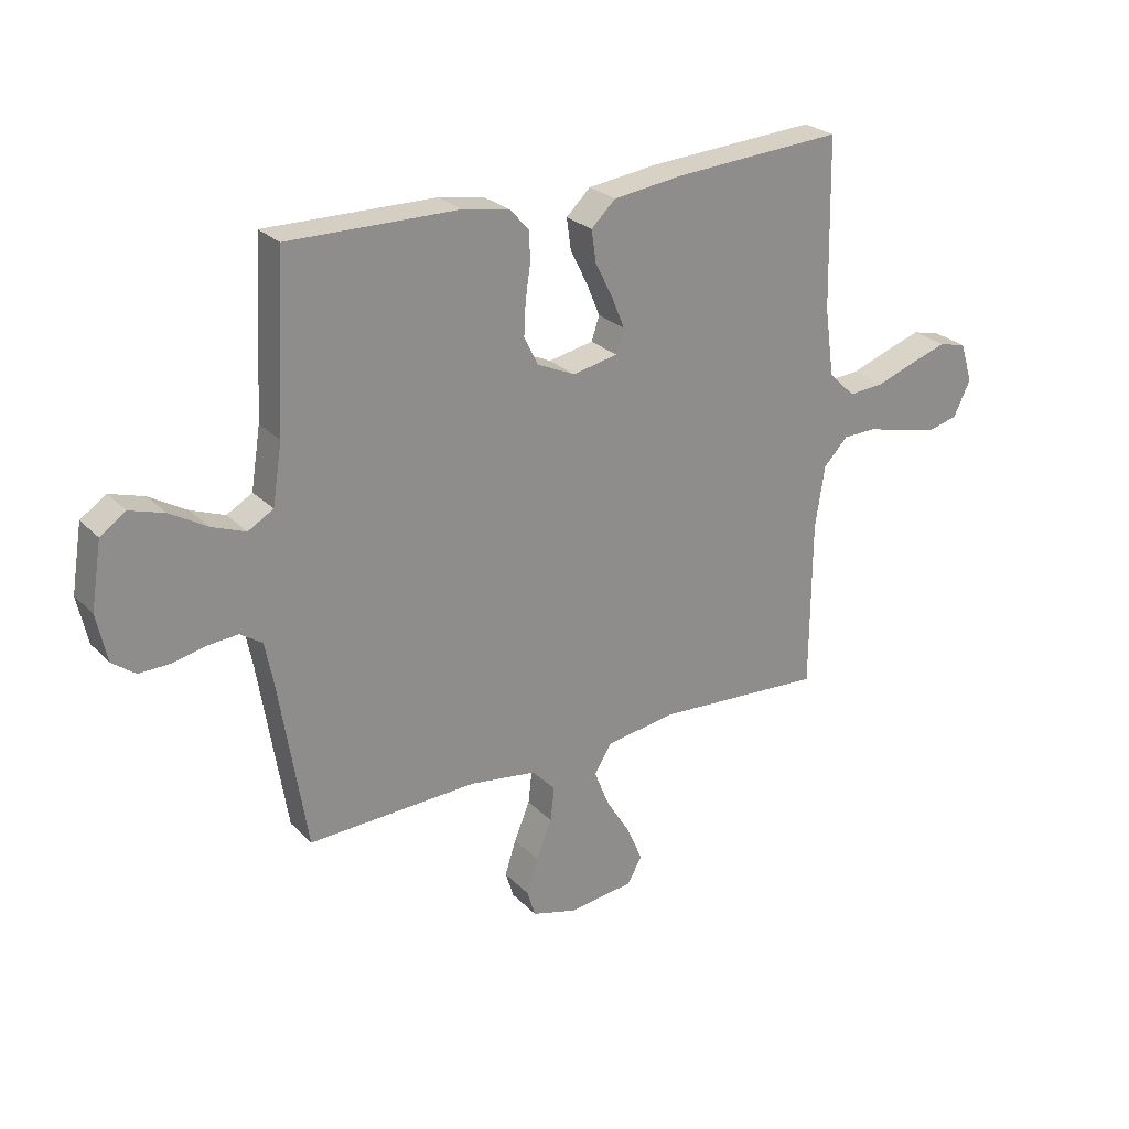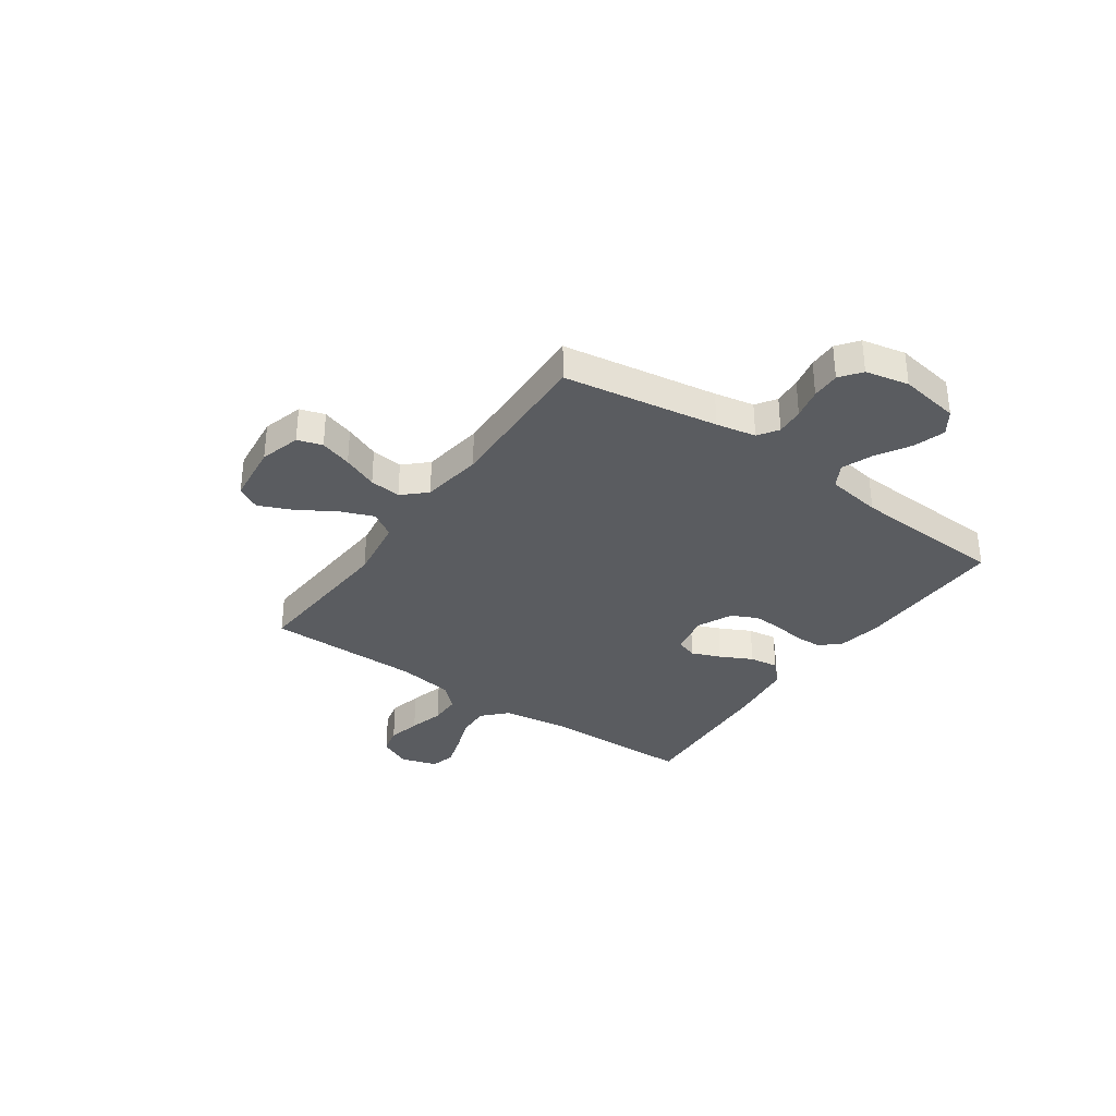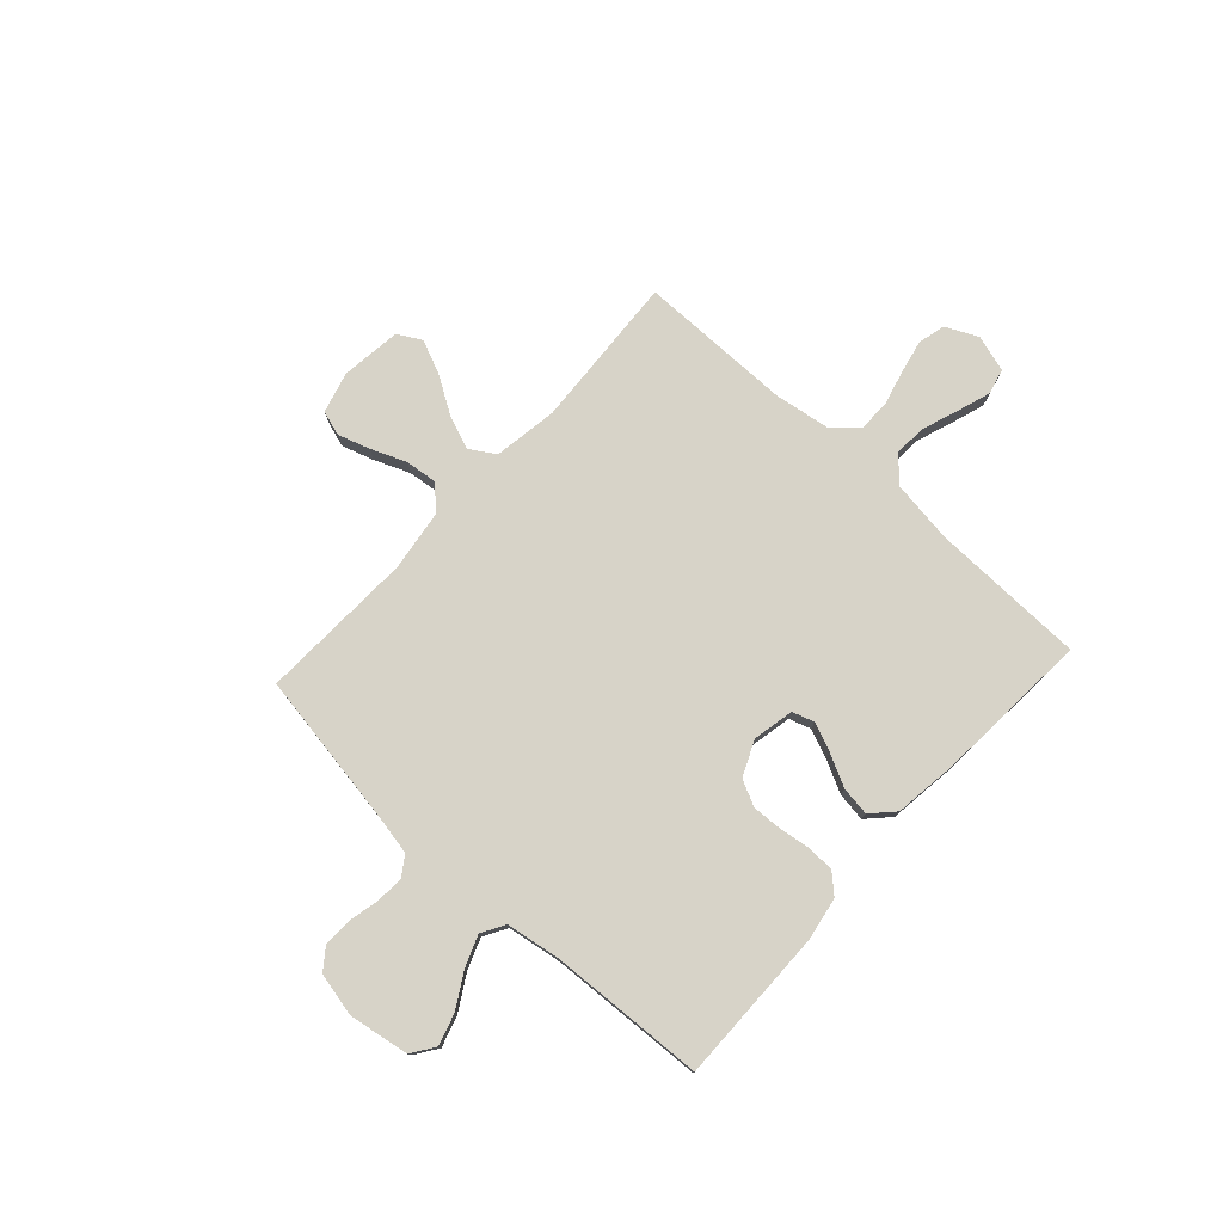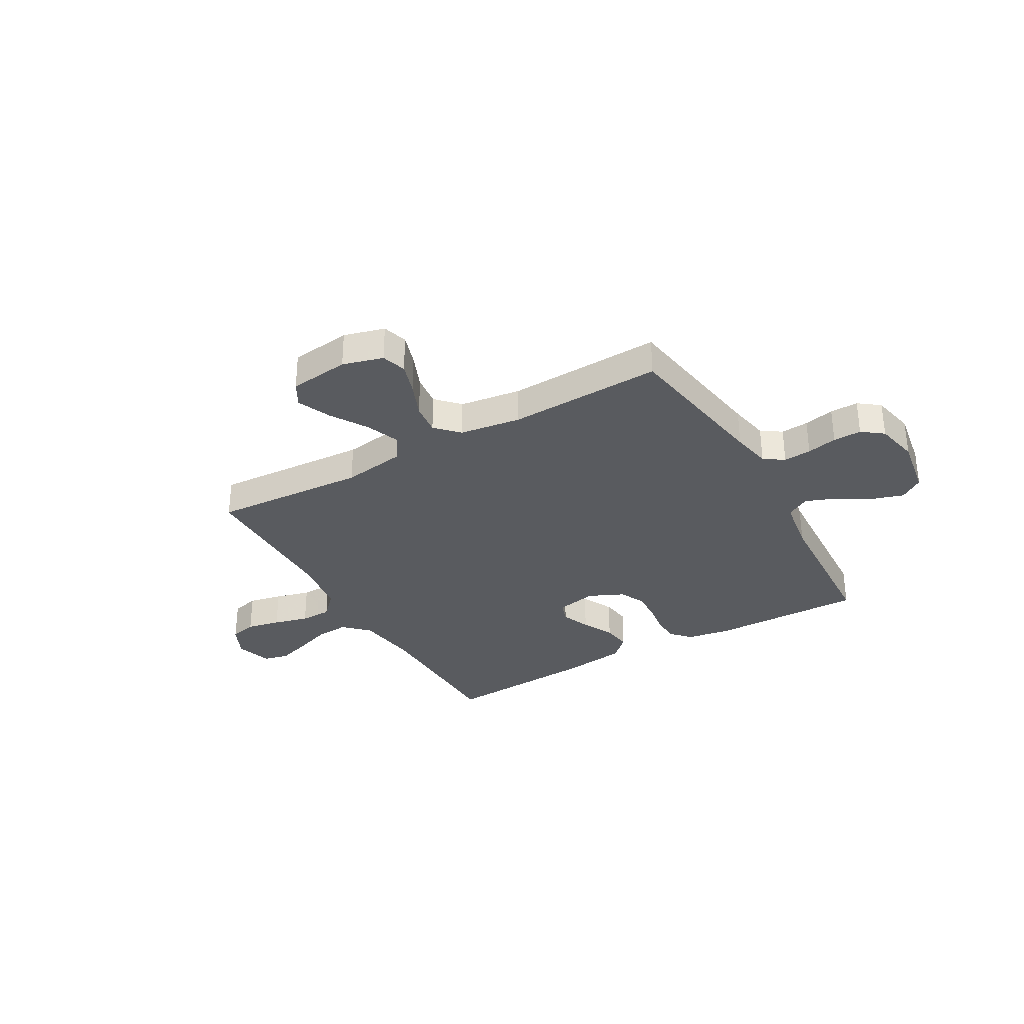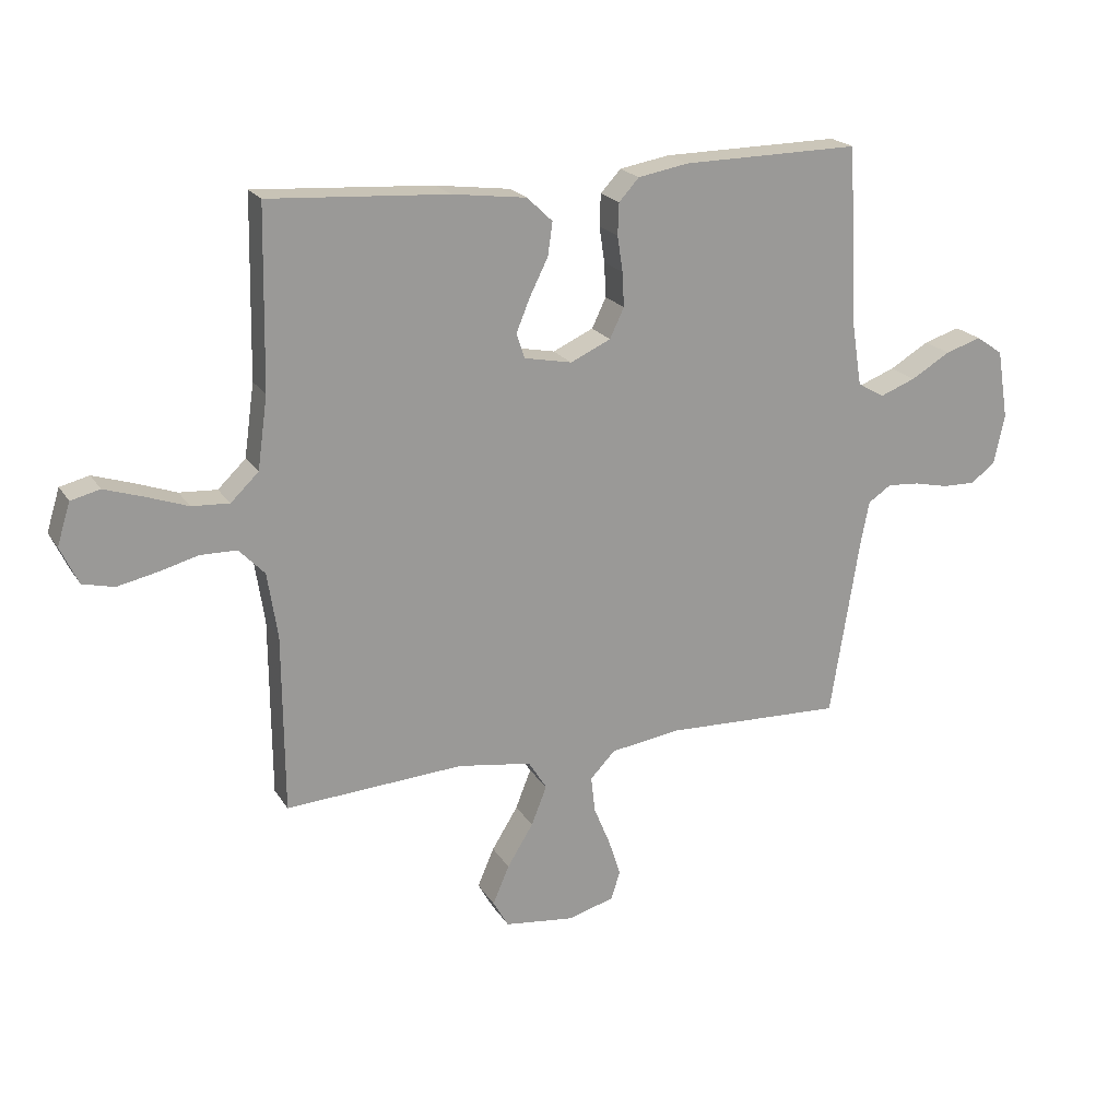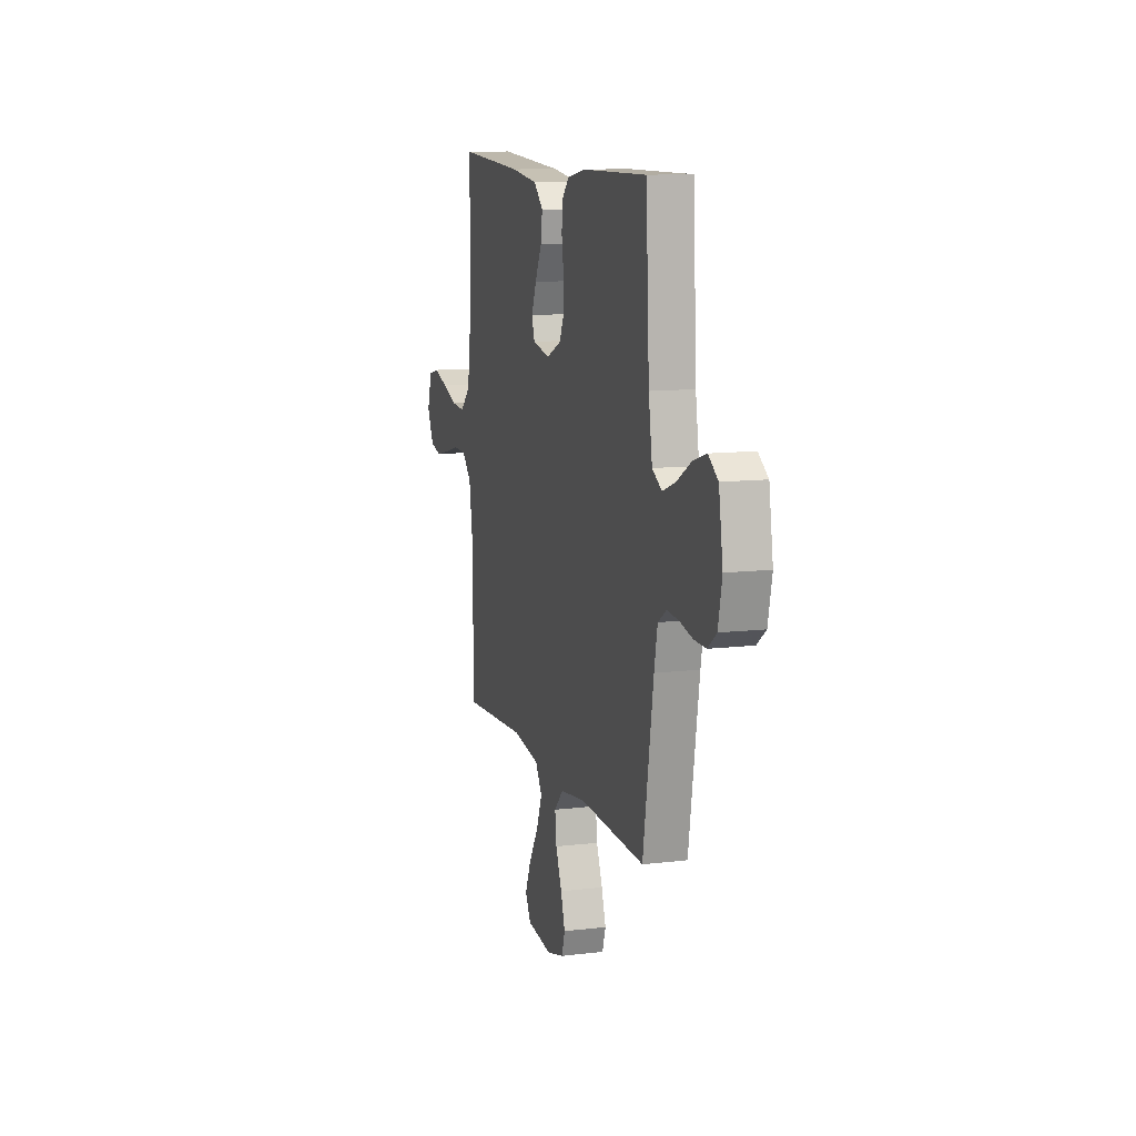
<metadata>
{"format":"obj","ext":"obj","renderer":"f3d","projection":"perspective","resolution":1024,"background":"white","views":[{"elev":25.8,"azim":-33.2,"up":"+Z"},{"elev":-33.8,"azim":-125.1,"up":"+Y"},{"elev":77.0,"azim":-47.5,"up":"+Y"},{"elev":-32.7,"azim":-150.2,"up":"+Y"},{"elev":20.6,"azim":156.6,"up":"+Z"},{"elev":11.3,"azim":-106.4,"up":"+Z"}]}
</metadata>
<code>
v 0.5 0.07 0.5
v 0.506 0.07 0.2
v 0.523 0.07 0.078
v 0.57 0.07 0.033
v 0.633 0.07 0.037
v 0.703 0.07 0.062
v 0.768 0.07 0.083
v 0.817 0.07 0.071
v 0.839 0.07 0
v 0.809 0.07 -0.063
v 0.756 0.07 -0.076
v 0.691 0.07 -0.062
v 0.623 0.07 -0.044
v 0.562 0.07 -0.045
v 0.519 0.07 -0.09
v 0.502 0.07 -0.2
v 0.5 0.07 -0.5
v 0.2 0.07 -0.481
v 0.076 0.07 -0.5
v 0.045 0.07 -0.549
v 0.071 0.07 -0.615
v 0.115 0.07 -0.686
v 0.143 0.07 -0.751
v 0.117 0.07 -0.797
v 0 0.07 -0.811
v -0.079 0.07 -0.789
v -0.094 0.07 -0.741
v -0.074 0.07 -0.679
v -0.046 0.07 -0.611
v -0.039 0.07 -0.55
v -0.081 0.07 -0.506
v -0.2 0.07 -0.489
v -0.5 0.07 -0.5
v -0.548 0.07 -0.2
v -0.563 0.07 -0.123
v -0.602 0.07 -0.097
v -0.656 0.07 -0.101
v -0.715 0.07 -0.114
v -0.77 0.07 -0.115
v -0.811 0.07 -0.084
v -0.829 0.07 0
v -0.81 0.07 0.117
v -0.765 0.07 0.148
v -0.704 0.07 0.129
v -0.638 0.07 0.09
v -0.578 0.07 0.067
v -0.533 0.07 0.093
v -0.516 0.07 0.2
v -0.5 0.07 0.5
v -0.2 0.07 0.496
v -0.116 0.07 0.481
v -0.082 0.07 0.444
v -0.08 0.07 0.391
v -0.089 0.07 0.331
v -0.092 0.07 0.273
v -0.068 0.07 0.223
v 0 0.07 0.192
v 0.08 0.07 0.208
v 0.094 0.07 0.25
v 0.071 0.07 0.306
v 0.04 0.07 0.368
v 0.032 0.07 0.424
v 0.075 0.07 0.465
v 0.2 0.07 0.481
v 0.5 0 0.5
v 0.506 0 0.2
v 0.523 0 0.078
v 0.57 0 0.033
v 0.633 0 0.037
v 0.703 0 0.062
v 0.768 0 0.083
v 0.817 0 0.071
v 0.839 0 0
v 0.809 0 -0.063
v 0.756 0 -0.076
v 0.691 0 -0.062
v 0.623 0 -0.044
v 0.562 0 -0.045
v 0.519 0 -0.09
v 0.502 0 -0.2
v 0.5 0 -0.5
v 0.2 0 -0.481
v 0.076 0 -0.5
v 0.045 0 -0.549
v 0.071 0 -0.615
v 0.115 0 -0.686
v 0.143 0 -0.751
v 0.117 0 -0.797
v 0 0 -0.811
v -0.079 0 -0.789
v -0.094 0 -0.741
v -0.074 0 -0.679
v -0.046 0 -0.611
v -0.039 0 -0.55
v -0.081 0 -0.506
v -0.2 0 -0.489
v -0.5 0 -0.5
v -0.548 0 -0.2
v -0.563 0 -0.123
v -0.602 0 -0.097
v -0.656 0 -0.101
v -0.715 0 -0.114
v -0.77 0 -0.115
v -0.811 0 -0.084
v -0.829 0 0
v -0.81 0 0.117
v -0.765 0 0.148
v -0.704 0 0.129
v -0.638 0 0.09
v -0.578 0 0.067
v -0.533 0 0.093
v -0.516 0 0.2
v -0.5 0 0.5
v -0.2 0 0.496
v -0.116 0 0.481
v -0.082 0 0.444
v -0.08 0 0.391
v -0.089 0 0.331
v -0.092 0 0.273
v -0.068 0 0.223
v 0 0 0.192
v 0.08 0 0.208
v 0.094 0 0.25
v 0.071 0 0.306
v 0.04 0 0.368
v 0.032 0 0.424
v 0.075 0 0.465
v 0.2 0 0.481
f 63 64 1 2
f 60 61 62 63
f 59 60 63 2
f 58 59 2 3
f 57 58 3 4
f 51 52 53 54
f 51 54 55
f 48 49 50 51
f 47 48 51 55
f 46 47 55 56
f 42 43 44 45
f 42 45 46
f 41 42 46
f 40 41 46
f 37 38 39 40
f 36 37 40 46
f 35 36 46 56
f 32 33 34
f 31 32 34 35
f 26 27 28 29
f 24 25 26 29
f 24 29 30
f 21 22 23 24
f 20 21 24 30
f 19 20 30 31
f 16 17 18
f 15 16 18 19
f 14 15 19 31
f 10 11 12 13
f 8 9 10 13
f 8 13 14
f 5 6 7 8
f 5 8 14
f 4 5 14 31
f 31 35 56 57
f 4 31 57
f 66 65 128 127
f 127 126 125 124
f 66 127 124 123
f 67 66 123 122
f 68 67 122 121
f 118 117 116 115
f 119 118 115
f 115 114 113 112
f 119 115 112 111
f 120 119 111 110
f 109 108 107 106
f 110 109 106
f 110 106 105
f 110 105 104
f 104 103 102 101
f 110 104 101 100
f 120 110 100 99
f 98 97 96
f 99 98 96 95
f 93 92 91 90
f 93 90 89 88
f 94 93 88
f 88 87 86 85
f 94 88 85 84
f 95 94 84 83
f 82 81 80
f 83 82 80 79
f 95 83 79 78
f 77 76 75 74
f 77 74 73 72
f 78 77 72
f 72 71 70 69
f 78 72 69
f 95 78 69 68
f 121 120 99 95
f 121 95 68
f 1 65 66 2
f 2 66 67 3
f 3 67 68 4
f 4 68 69 5
f 5 69 70 6
f 6 70 71 7
f 7 71 72 8
f 8 72 73 9
f 9 73 74 10
f 10 74 75 11
f 11 75 76 12
f 12 76 77 13
f 13 77 78 14
f 14 78 79 15
f 15 79 80 16
f 16 80 81 17
f 17 81 82 18
f 18 82 83 19
f 19 83 84 20
f 20 84 85 21
f 21 85 86 22
f 22 86 87 23
f 23 87 88 24
f 24 88 89 25
f 25 89 90 26
f 26 90 91 27
f 27 91 92 28
f 28 92 93 29
f 29 93 94 30
f 30 94 95 31
f 31 95 96 32
f 32 96 97 33
f 33 97 98 34
f 34 98 99 35
f 35 99 100 36
f 36 100 101 37
f 37 101 102 38
f 38 102 103 39
f 39 103 104 40
f 40 104 105 41
f 41 105 106 42
f 42 106 107 43
f 43 107 108 44
f 44 108 109 45
f 45 109 110 46
f 46 110 111 47
f 47 111 112 48
f 48 112 113 49
f 49 113 114 50
f 50 114 115 51
f 51 115 116 52
f 52 116 117 53
f 53 117 118 54
f 54 118 119 55
f 55 119 120 56
f 56 120 121 57
f 57 121 122 58
f 58 122 123 59
f 59 123 124 60
f 60 124 125 61
f 61 125 126 62
f 62 126 127 63
f 63 127 128 64
f 64 128 65 1

</code>
